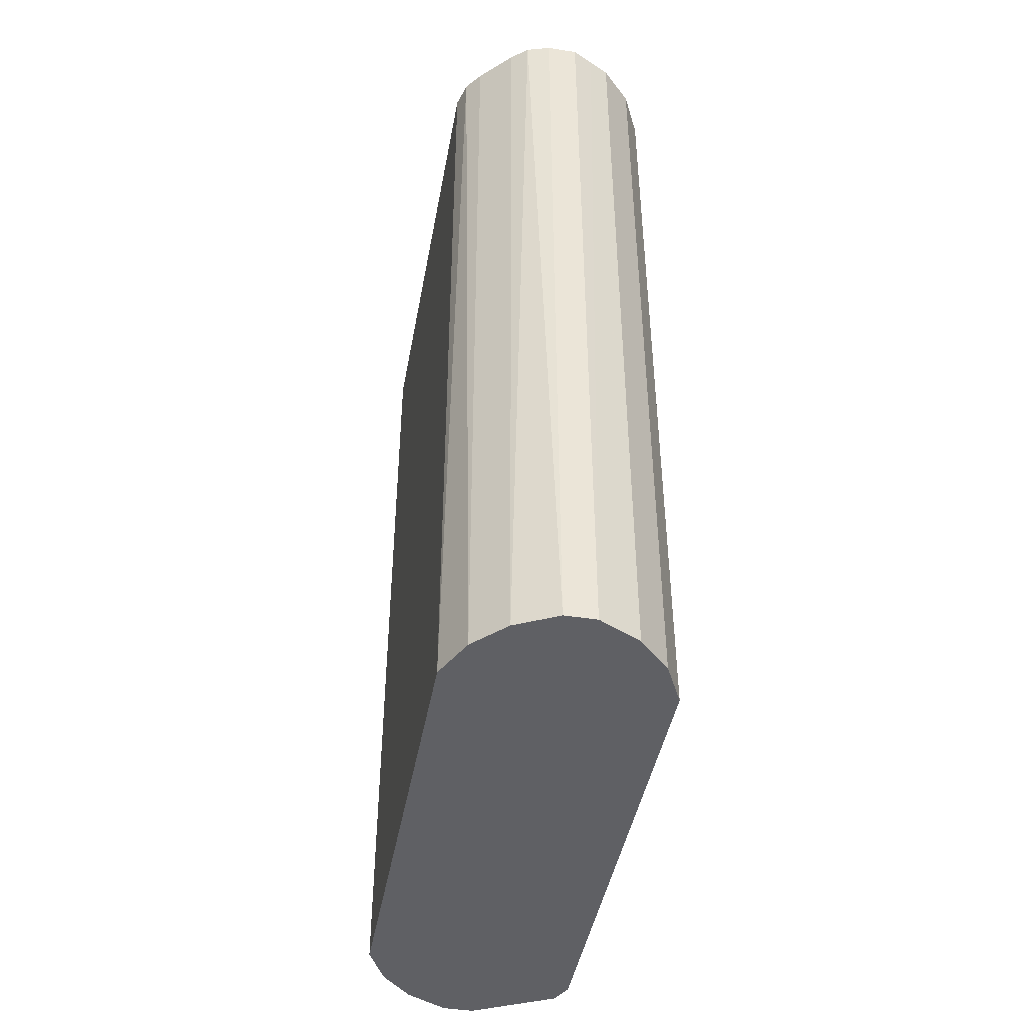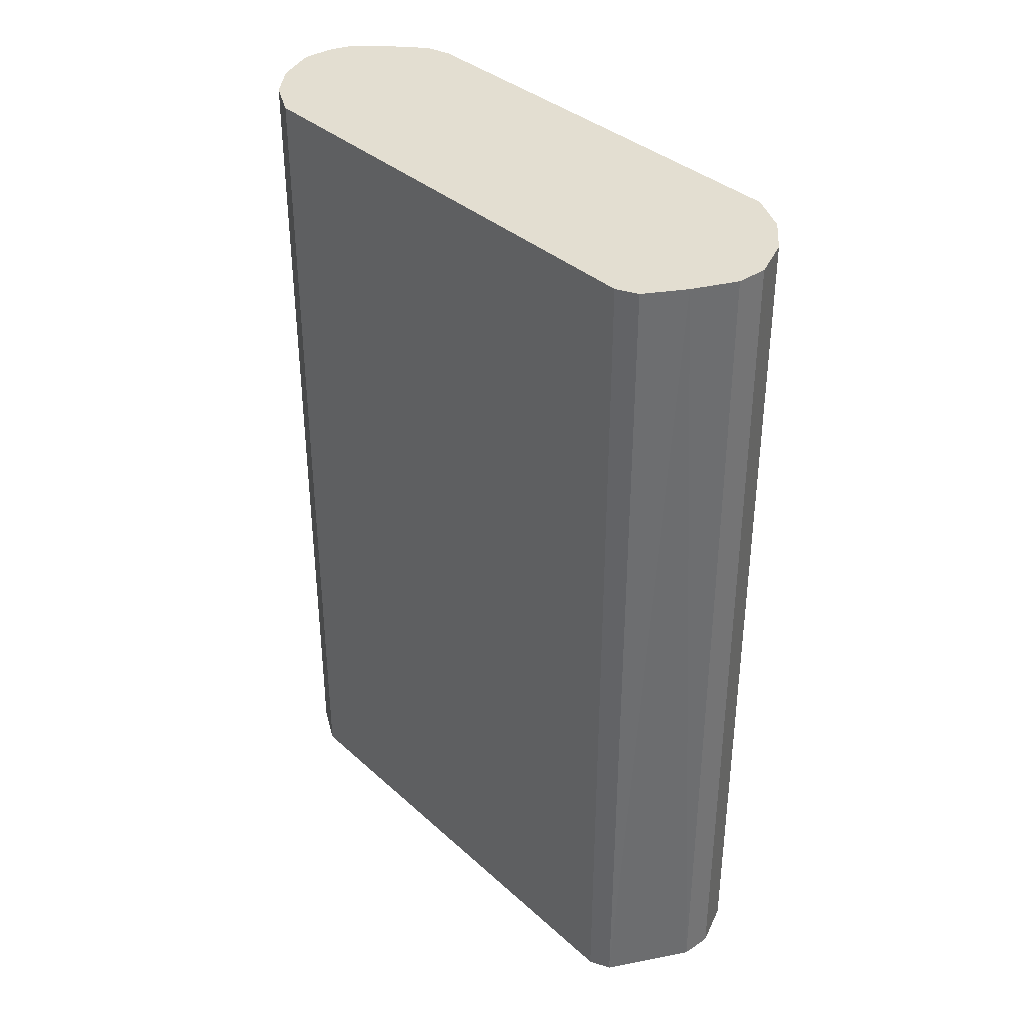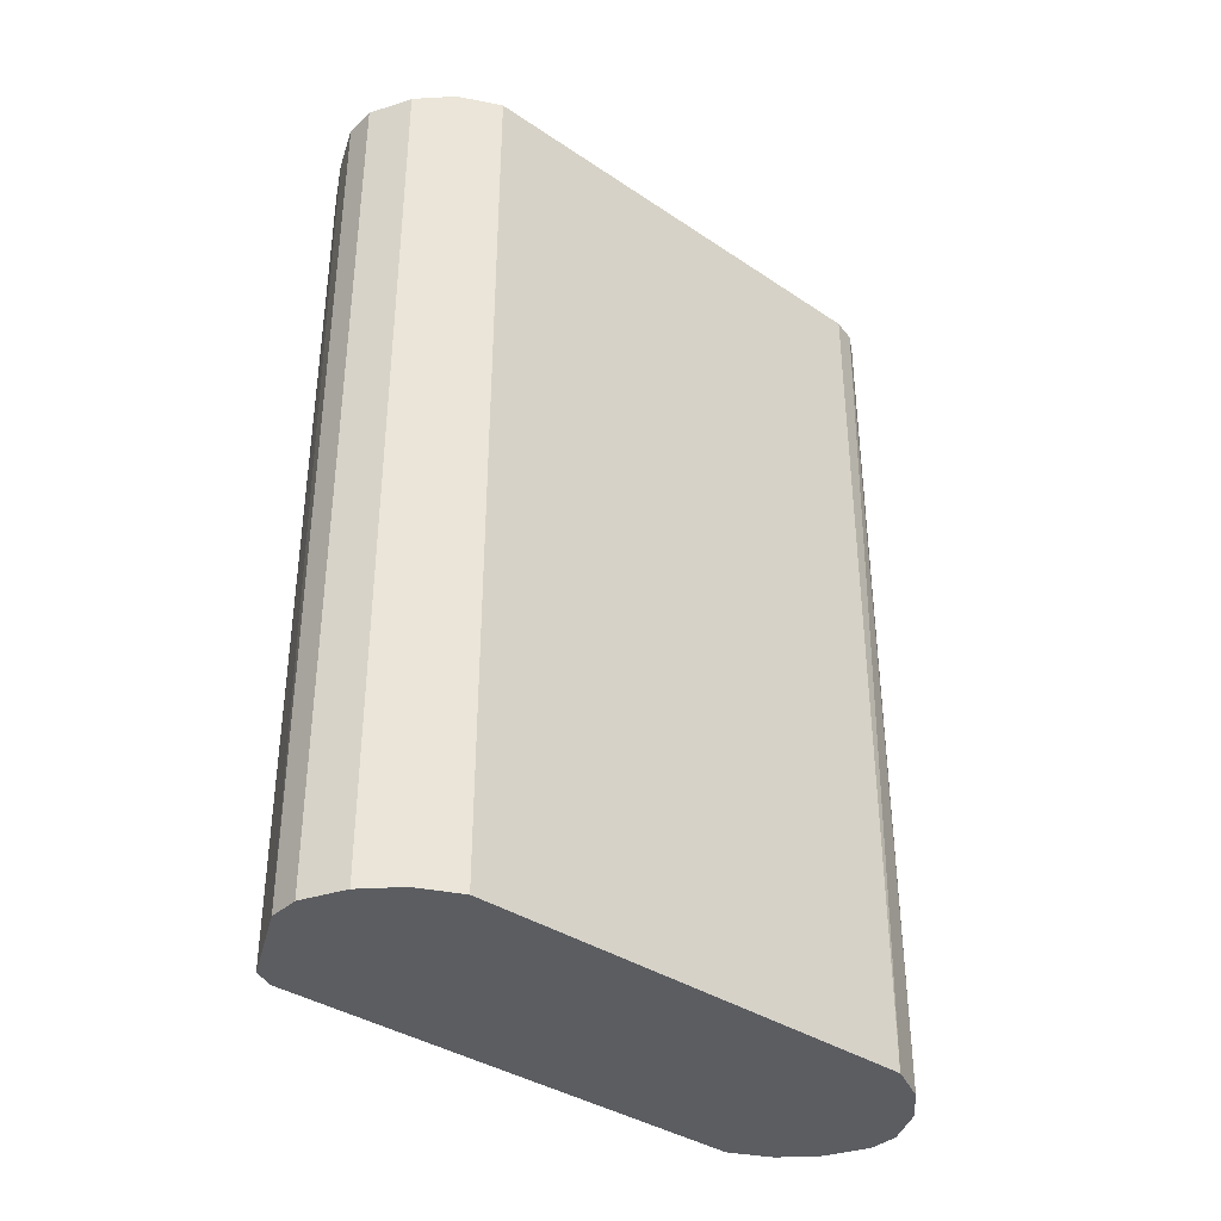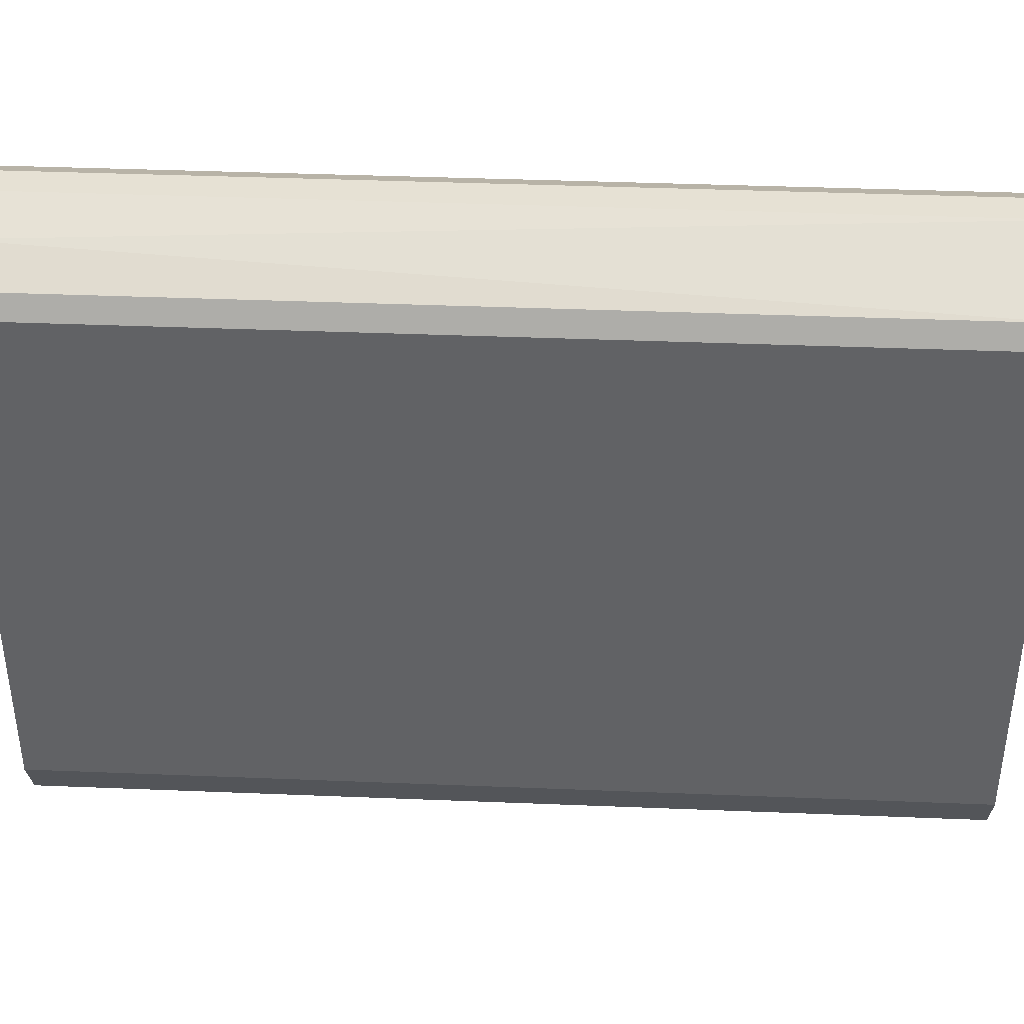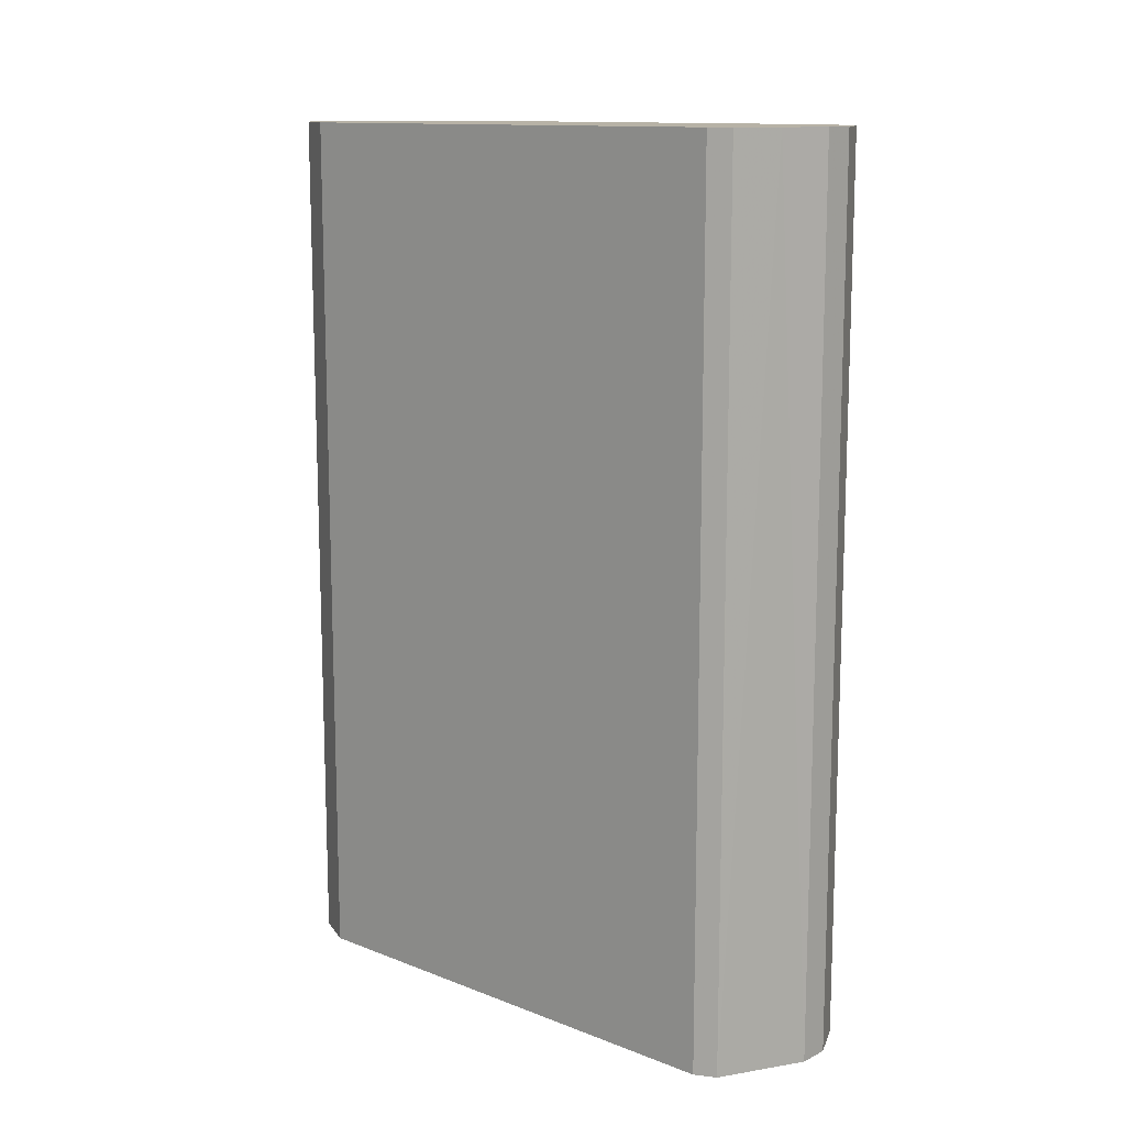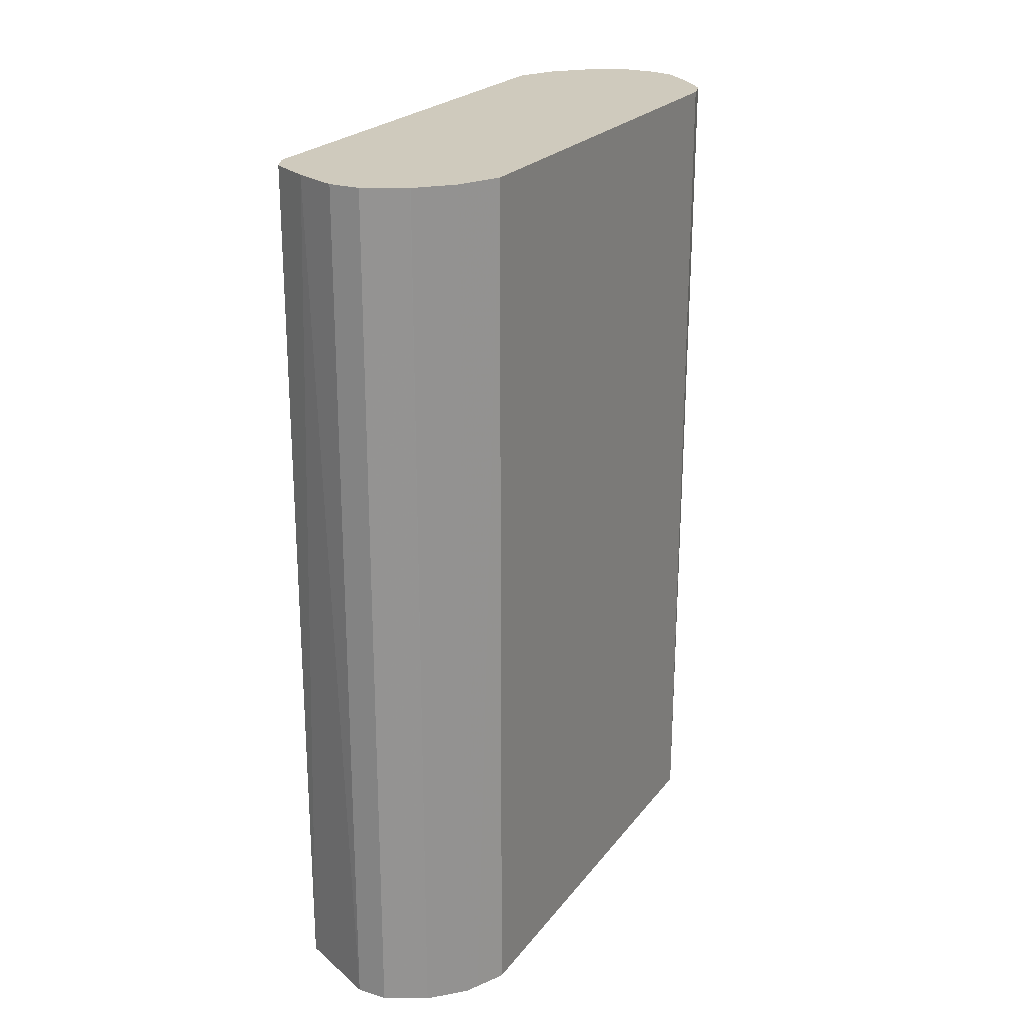
<metadata>
{"format":"obj","ext":"obj","renderer":"f3d","projection":"perspective","resolution":1024,"background":"white","views":[{"elev":-44.5,"azim":169.7,"up":"+Y"},{"elev":36.2,"azim":-40.7,"up":"+Y"},{"elev":-36.8,"azim":49.1,"up":"+Y"},{"elev":39.1,"azim":-87.1,"up":"+Z"},{"elev":12.5,"azim":-48.0,"up":"+Y"},{"elev":23.0,"azim":27.5,"up":"+Y"}]}
</metadata>
<code>
v -0.2628 -0.02418 0.1752
v -0.3095 -0.02418 0.1518
v -0.2453 -0.02418 0.1752
v -0.2628 0.4725 0.1752
v -0.2872 0.4725 0.1646
v -0.3153 -0.02418 0.1401
v -0.3095 0.4725 0.1518
v -0.2219 -0.02418 0.1635
v -0.2222 0.4725 0.1636
v -0.2453 0.4725 0.1752
v -0.3153 -0.02418 -0.1401
v -0.3153 0.4725 0.1401
v -0.2044 -0.02418 0.146
v -0.2219 0.4725 0.1635
v -0.3036 -0.02418 -0.1635
v -0.3153 0.4725 -0.1401
v -0.2008 -0.02418 0.1388
v -0.2044 0.4725 0.146
v -0.2861 -0.02418 -0.181
v -0.3036 0.4725 -0.1635
v -0.1927 -0.02418 0.1226
v -0.1928 0.4725 0.1229
v -0.2628 -0.02418 -0.1927
v -0.2861 0.4725 -0.181
v -0.2747 0.4725 -0.1867
v -0.1927 -0.02418 -0.1401
v -0.1927 0.4725 0.1226
v -0.2453 -0.02418 -0.1927
v -0.2628 0.4725 -0.1927
v -0.2044 -0.02418 -0.1635
v -0.1967 0.4725 -0.1537
v -0.1927 0.4725 -0.1401
v -0.2219 -0.02418 -0.181
v -0.2453 0.4725 -0.1927
v -0.2317 0.4725 -0.1887
v -0.2044 0.4725 -0.1635
v -0.2219 0.4725 -0.181
f 8 18 14
f 13 17 18
f 11 20 15
f 11 16 20
f 8 14 9
f 15 20 24
f 8 13 18
f 4 20 16
f 6 12 16
f 4 7 5
f 4 12 7
f 4 16 12
f 4 24 20
f 33 35 37
f 6 16 11
f 17 21 22
f 30 37 36
f 19 24 25
f 4 25 24
f 30 36 31
f 30 33 37
f 28 35 33
f 28 34 35
f 26 31 32
f 17 22 18
f 26 30 31
f 23 29 34
f 23 25 29
f 21 27 22
f 21 32 27
f 21 26 32
f 19 25 23
f 23 34 28
f 4 29 25
f 15 24 19
f 4 35 34
f 1 8 3
f 1 13 8
f 1 17 13
f 1 21 17
f 1 26 21
f 1 30 26
f 1 3 10
f 1 33 30
f 1 23 28
f 1 19 23
f 1 15 19
f 1 11 15
f 1 2 6
f 4 34 29
f 1 28 33
f 1 10 4
f 1 6 11
f 1 5 2
f 4 37 35
f 1 4 5
f 4 31 36
f 4 32 31
f 4 27 32
f 4 22 27
f 4 18 22
f 4 36 37
f 4 9 14
f 4 10 9
f 3 9 10
f 3 8 9
f 2 12 6
f 2 5 7
f 4 14 18
f 2 7 12

</code>
